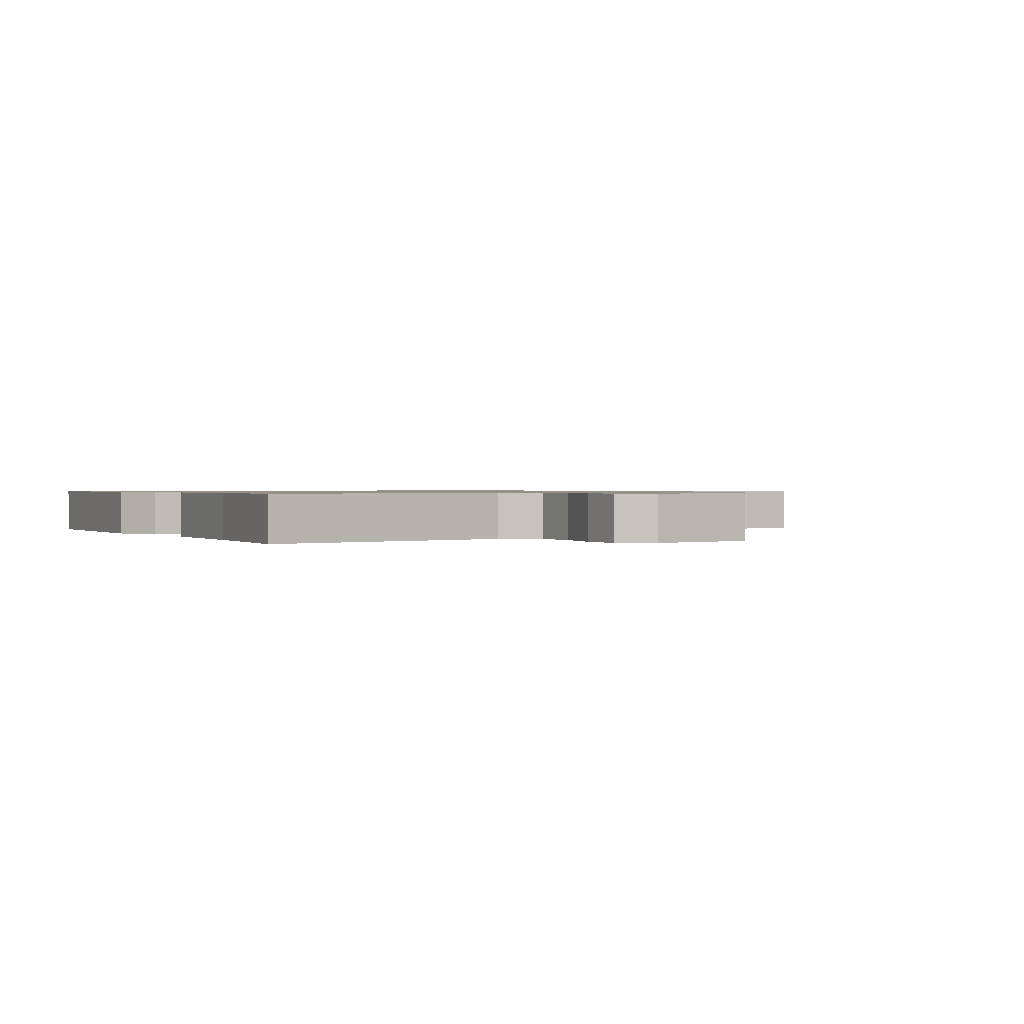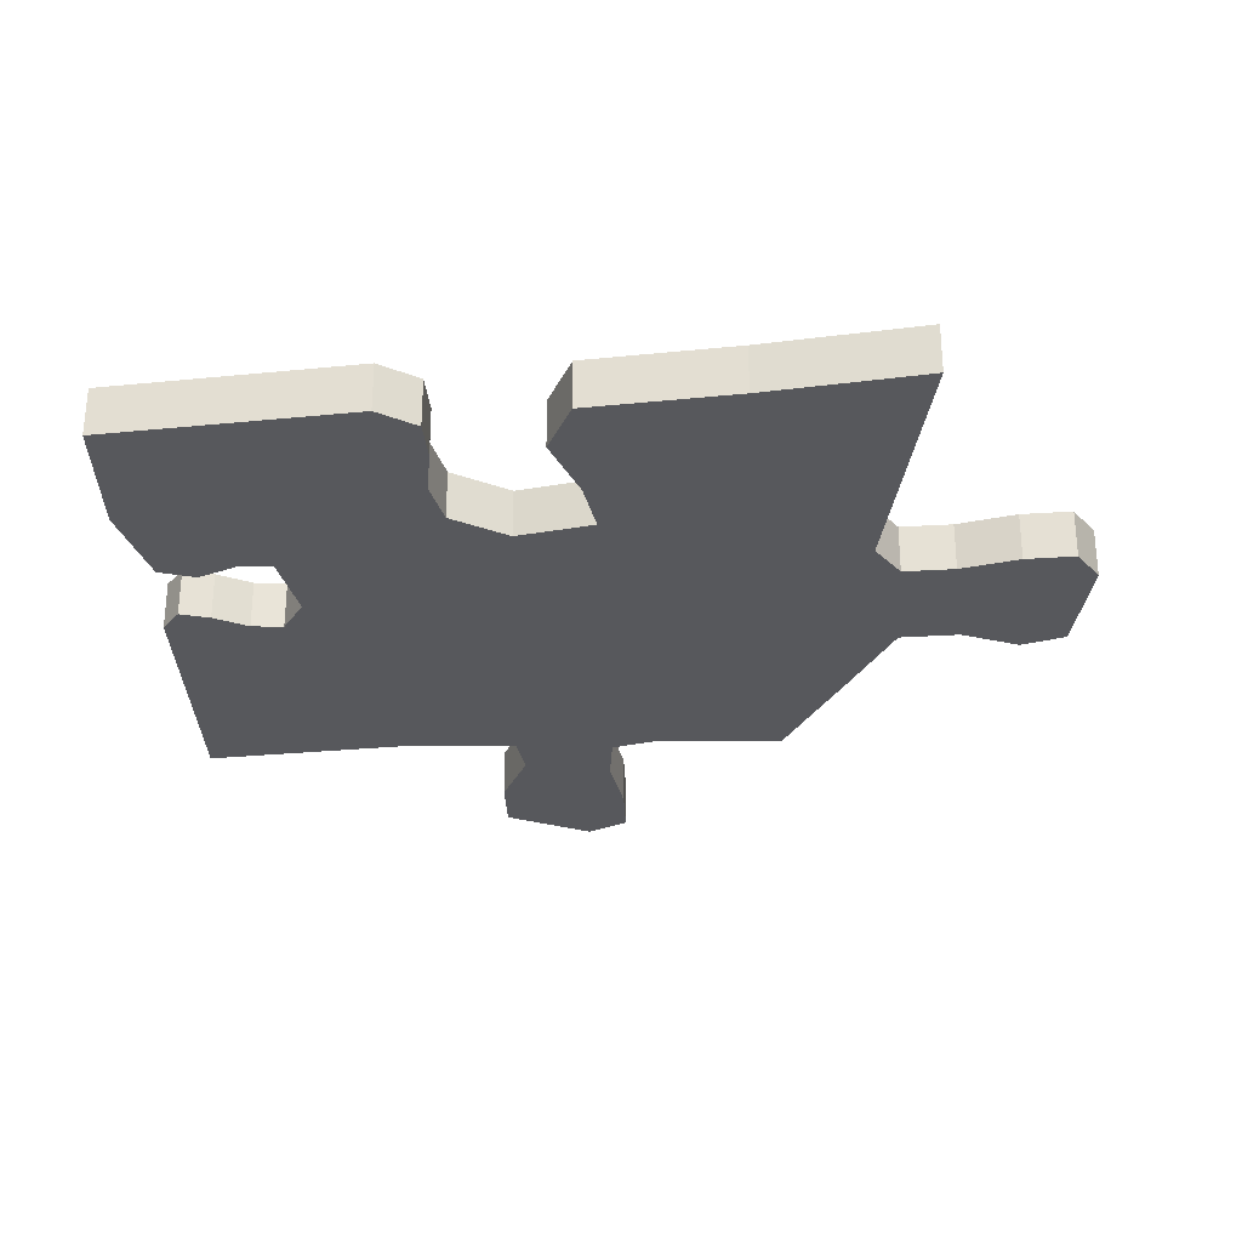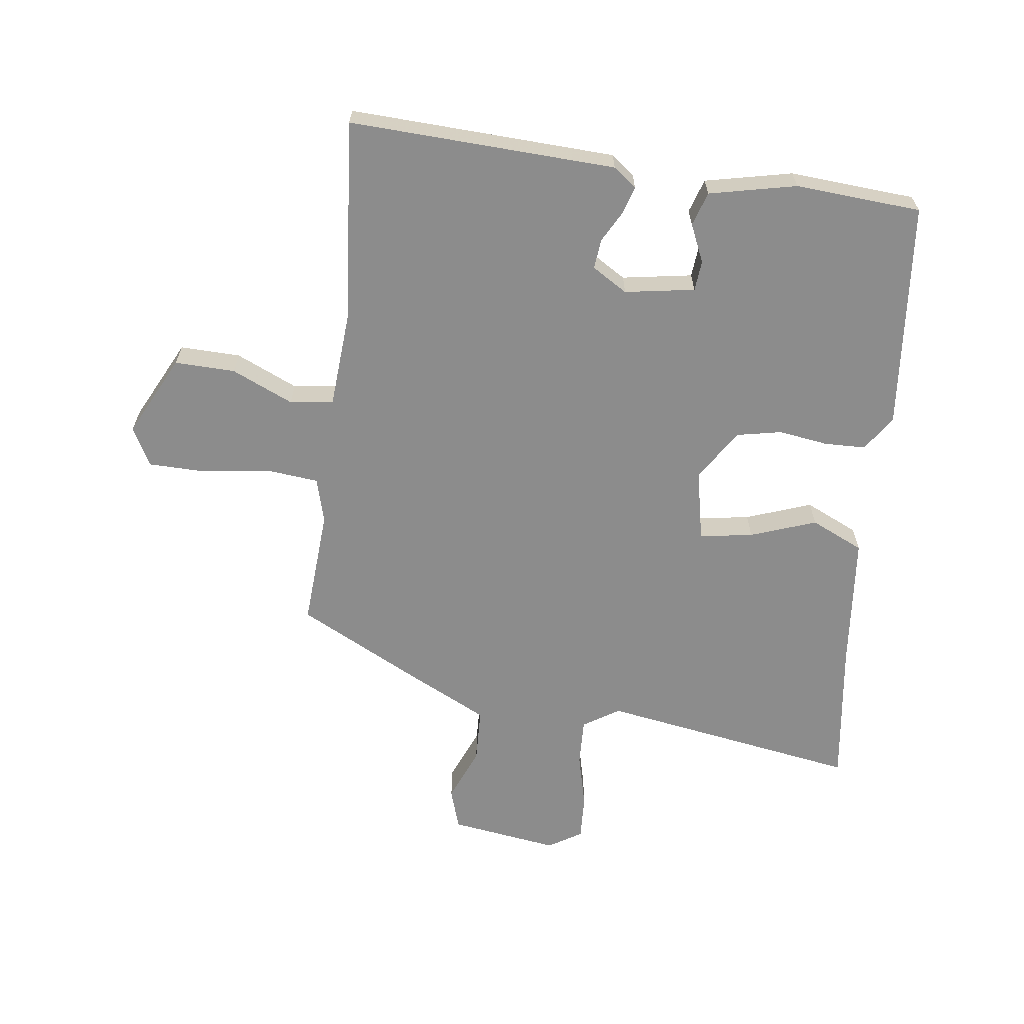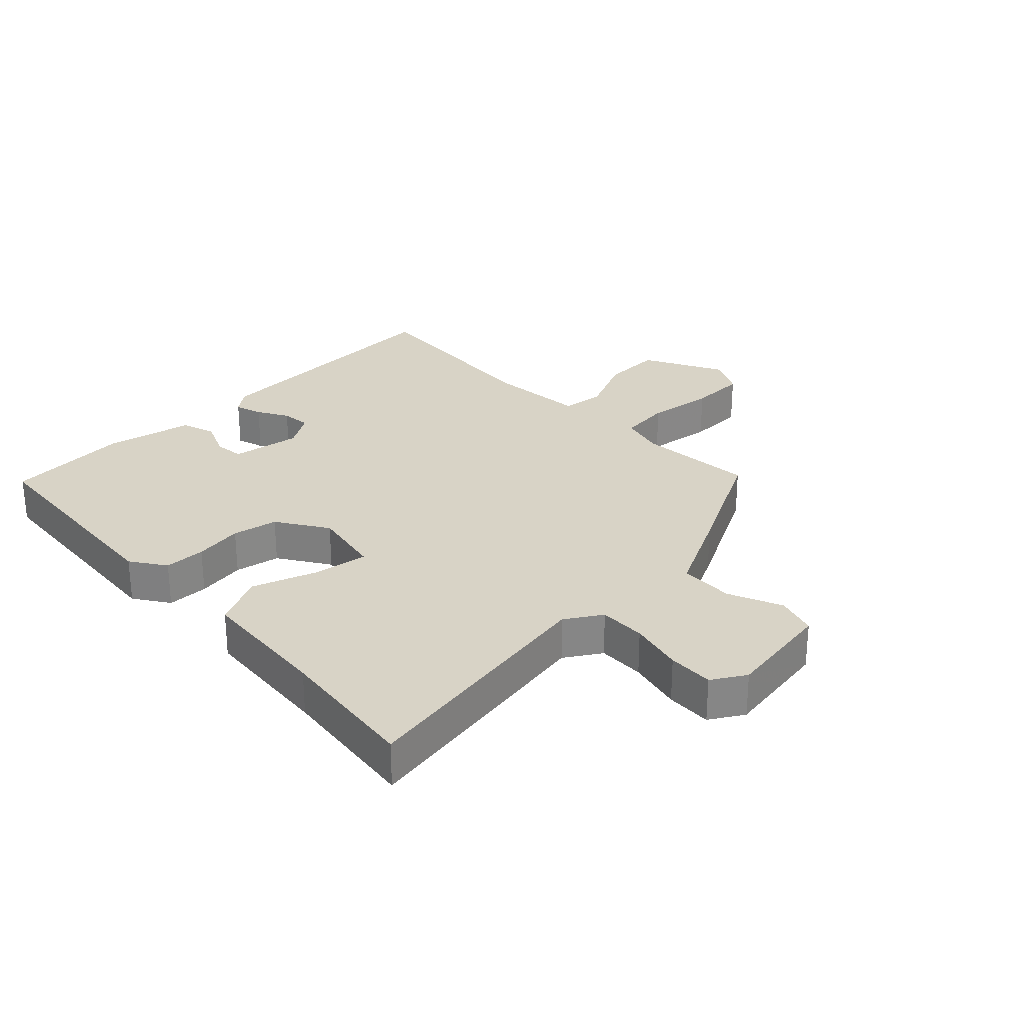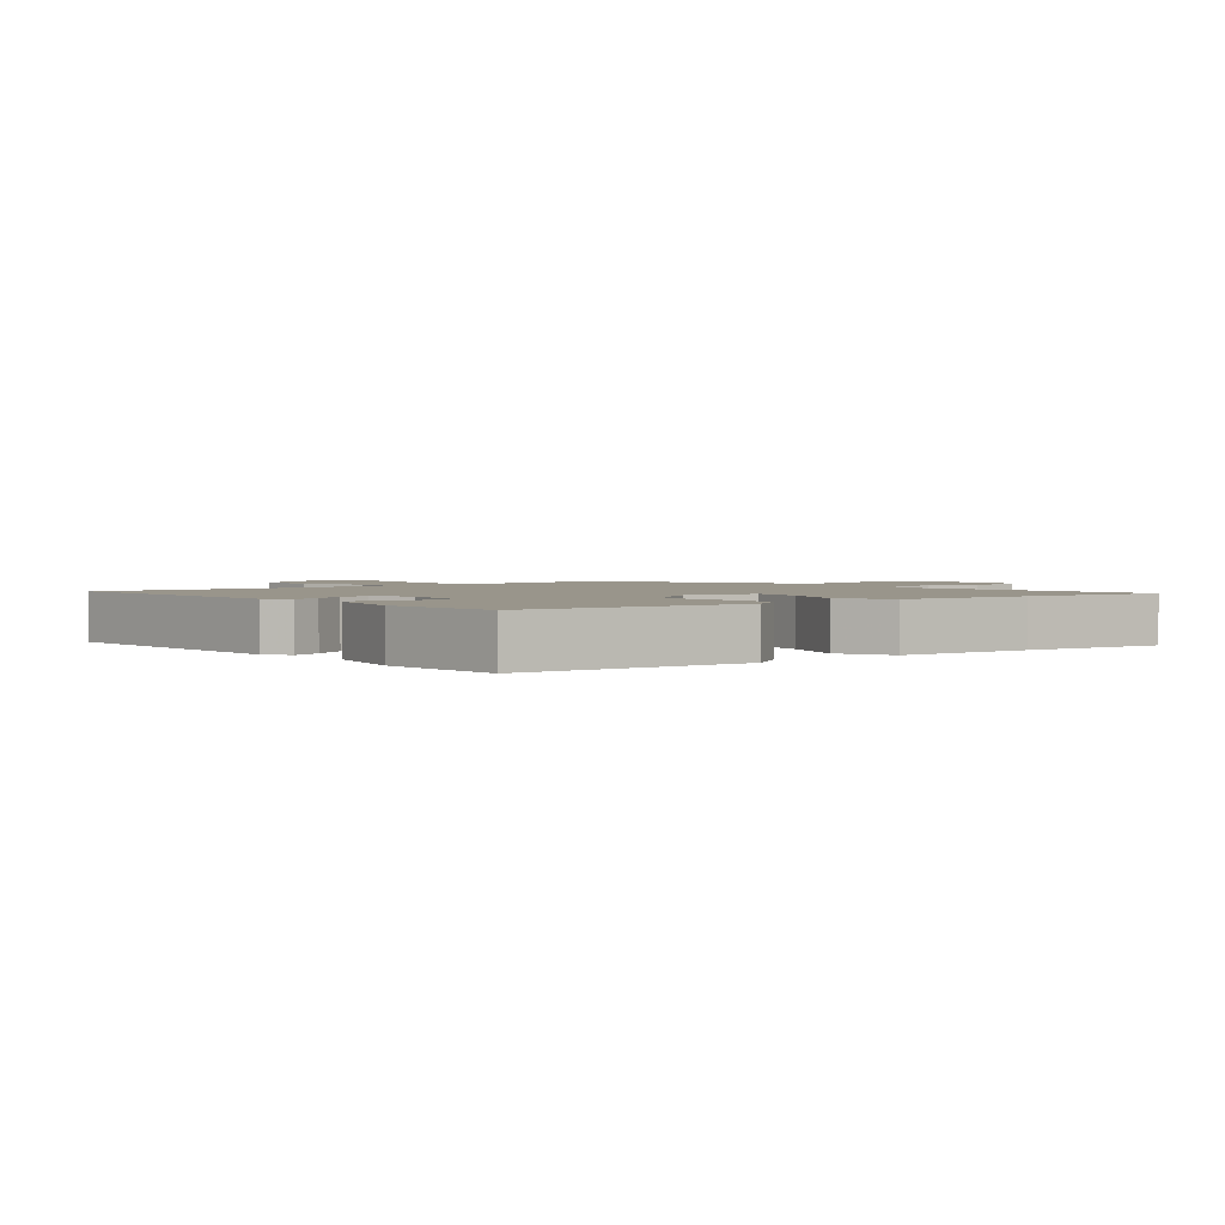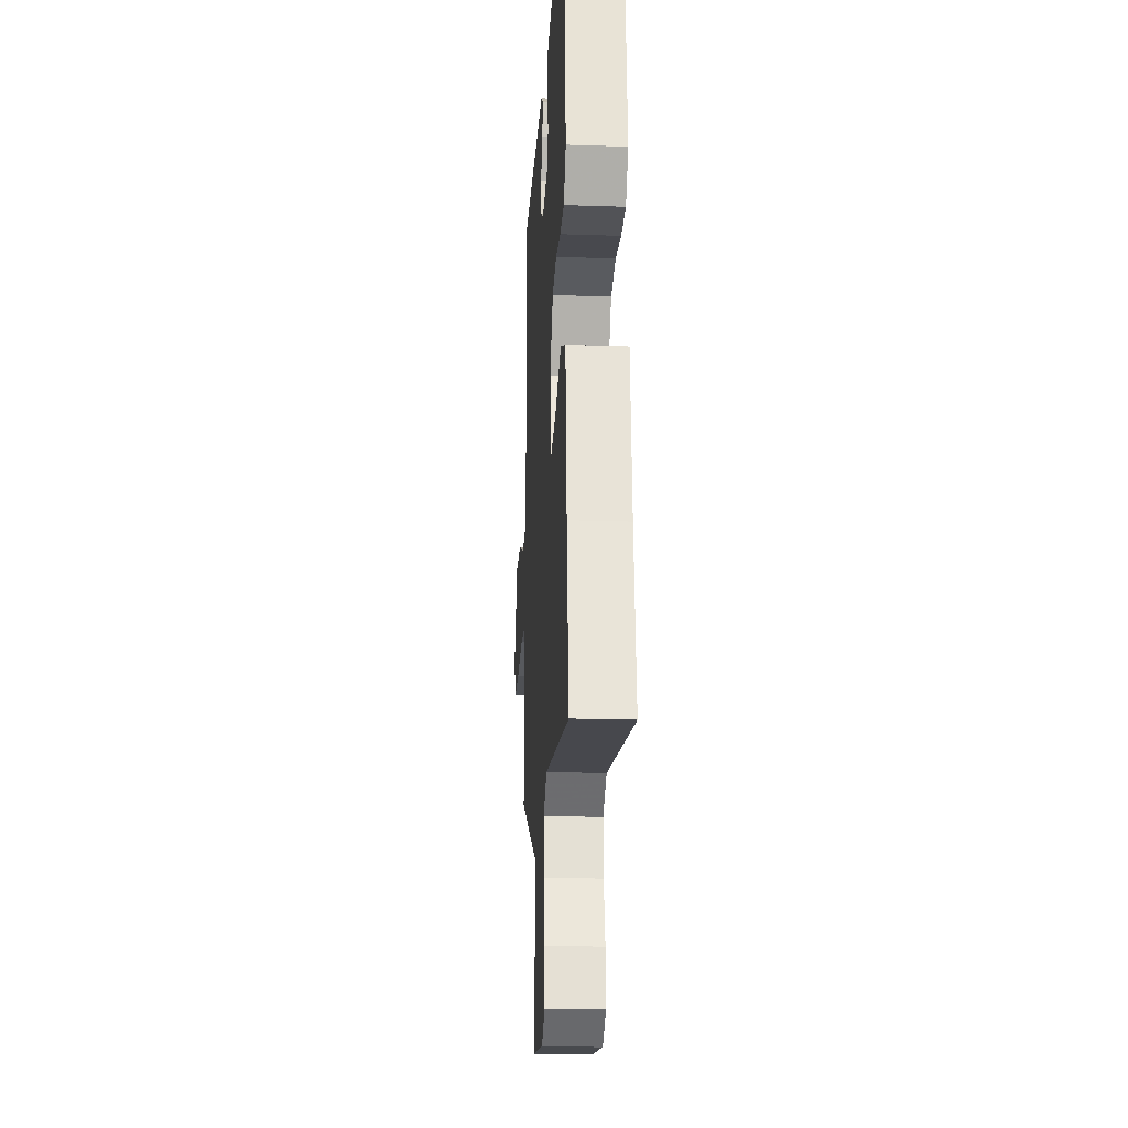
<metadata>
{"format":"obj","ext":"obj","renderer":"f3d","projection":"perspective","resolution":1024,"background":"white","views":[{"elev":0.8,"azim":148.4,"up":"+Y"},{"elev":-28.8,"azim":92.9,"up":"+Y"},{"elev":-64.2,"azim":-7.7,"up":"+Y"},{"elev":28.1,"azim":135.1,"up":"+Y"},{"elev":2.2,"azim":50.5,"up":"+Y"},{"elev":-20.7,"azim":86.5,"up":"+Z"}]}
</metadata>
<code>
v 0.427 0.07 0.478
v 0.463 0.07 0.116
v 0.426 0.07 0.06
v 0.36 0.07 0.058
v 0.282 0.07 0.069
v 0.21 0.07 0.054
v 0.159 0.07 -0.028
v 0.183 0.07 -0.141
v 0.268 0.07 -0.127
v 0.372 0.07 -0.089
v 0.456 0.07 -0.127
v 0.478 0.07 -0.341
v 0.483 0.07 -0.377
v 0.51 0.07 -0.57
v 0.097 0.07 -0.505
v 0.04 0.07 -0.542
v 0.043 0.07 -0.617
v 0.065 0.07 -0.703
v 0.069 0.07 -0.776
v 0.016 0.07 -0.809
v -0.157 0.07 -0.785
v -0.178 0.07 -0.72
v -0.143 0.07 -0.634
v -0.147 0.07 -0.547
v -0.283 0.07 -0.48
v -0.472 0.07 -0.384
v -0.461 0.07 -0.196
v -0.481 0.07 -0.125
v -0.564 0.07 -0.117
v -0.671 0.07 -0.133
v -0.762 0.07 -0.132
v -0.795 0.07 -0.071
v -0.731 0.07 0.058
v -0.635 0.07 0.056
v -0.537 0.07 0.013
v -0.468 0.07 0.022
v -0.458 0.07 0.175
v -0.488 0.07 0.498
v -0.065 0.07 0.482
v -0.028 0.07 0.454
v -0.041 0.07 0.41
v -0.068 0.07 0.36
v -0.072 0.07 0.313
v -0.016 0.07 0.279
v 0.095 0.07 0.298
v 0.099 0.07 0.346
v 0.072 0.07 0.406
v 0.089 0.07 0.46
v 0.227 0.07 0.491
v 0.427 0 0.478
v 0.463 0 0.116
v 0.426 0 0.06
v 0.36 0 0.058
v 0.282 0 0.069
v 0.21 0 0.054
v 0.159 0 -0.028
v 0.183 0 -0.141
v 0.268 0 -0.127
v 0.372 0 -0.089
v 0.456 0 -0.127
v 0.478 0 -0.341
v 0.483 0 -0.377
v 0.51 0 -0.57
v 0.097 0 -0.505
v 0.04 0 -0.542
v 0.043 0 -0.617
v 0.065 0 -0.703
v 0.069 0 -0.776
v 0.016 0 -0.809
v -0.157 0 -0.785
v -0.178 0 -0.72
v -0.143 0 -0.634
v -0.147 0 -0.547
v -0.283 0 -0.48
v -0.472 0 -0.384
v -0.461 0 -0.196
v -0.481 0 -0.125
v -0.564 0 -0.117
v -0.671 0 -0.133
v -0.762 0 -0.132
v -0.795 0 -0.071
v -0.731 0 0.058
v -0.635 0 0.056
v -0.537 0 0.013
v -0.468 0 0.022
v -0.458 0 0.175
v -0.488 0 0.498
v -0.065 0 0.482
v -0.028 0 0.454
v -0.041 0 0.41
v -0.068 0 0.36
v -0.072 0 0.313
v -0.016 0 0.279
v 0.095 0 0.298
v 0.099 0 0.346
v 0.072 0 0.406
v 0.089 0 0.46
v 0.227 0 0.491
f 46 47 48 49
f 45 46 49 1
f 39 40 41 42
f 37 38 39 42
f 36 37 42 43
f 32 33 34 35
f 32 35 36
f 29 30 31 32
f 28 29 32 36
f 27 28 36 43
f 24 25 26 27
f 20 21 22 23
f 20 23 24
f 17 18 19 20
f 16 17 20 24
f 15 16 24 27
f 13 14 15 27
f 9 10 11 12
f 8 9 12 13
f 2 3 4 5
f 45 1 2 5
f 44 45 5 6
f 8 13 27
f 7 8 27 43
f 6 7 43 44
f 98 97 96 95
f 50 98 95 94
f 91 90 89 88
f 91 88 87 86
f 92 91 86 85
f 84 83 82 81
f 85 84 81
f 81 80 79 78
f 85 81 78 77
f 92 85 77 76
f 76 75 74 73
f 72 71 70 69
f 73 72 69
f 69 68 67 66
f 73 69 66 65
f 76 73 65 64
f 76 64 63 62
f 61 60 59 58
f 62 61 58 57
f 54 53 52 51
f 54 51 50 94
f 55 54 94 93
f 76 62 57
f 92 76 57 56
f 93 92 56 55
f 1 50 51 2
f 2 51 52 3
f 3 52 53 4
f 4 53 54 5
f 5 54 55 6
f 6 55 56 7
f 7 56 57 8
f 8 57 58 9
f 9 58 59 10
f 10 59 60 11
f 11 60 61 12
f 12 61 62 13
f 13 62 63 14
f 14 63 64 15
f 15 64 65 16
f 16 65 66 17
f 17 66 67 18
f 18 67 68 19
f 19 68 69 20
f 20 69 70 21
f 21 70 71 22
f 22 71 72 23
f 23 72 73 24
f 24 73 74 25
f 25 74 75 26
f 26 75 76 27
f 27 76 77 28
f 28 77 78 29
f 29 78 79 30
f 30 79 80 31
f 31 80 81 32
f 32 81 82 33
f 33 82 83 34
f 34 83 84 35
f 35 84 85 36
f 36 85 86 37
f 37 86 87 38
f 38 87 88 39
f 39 88 89 40
f 40 89 90 41
f 41 90 91 42
f 42 91 92 43
f 43 92 93 44
f 44 93 94 45
f 45 94 95 46
f 46 95 96 47
f 47 96 97 48
f 48 97 98 49
f 49 98 50 1

</code>
